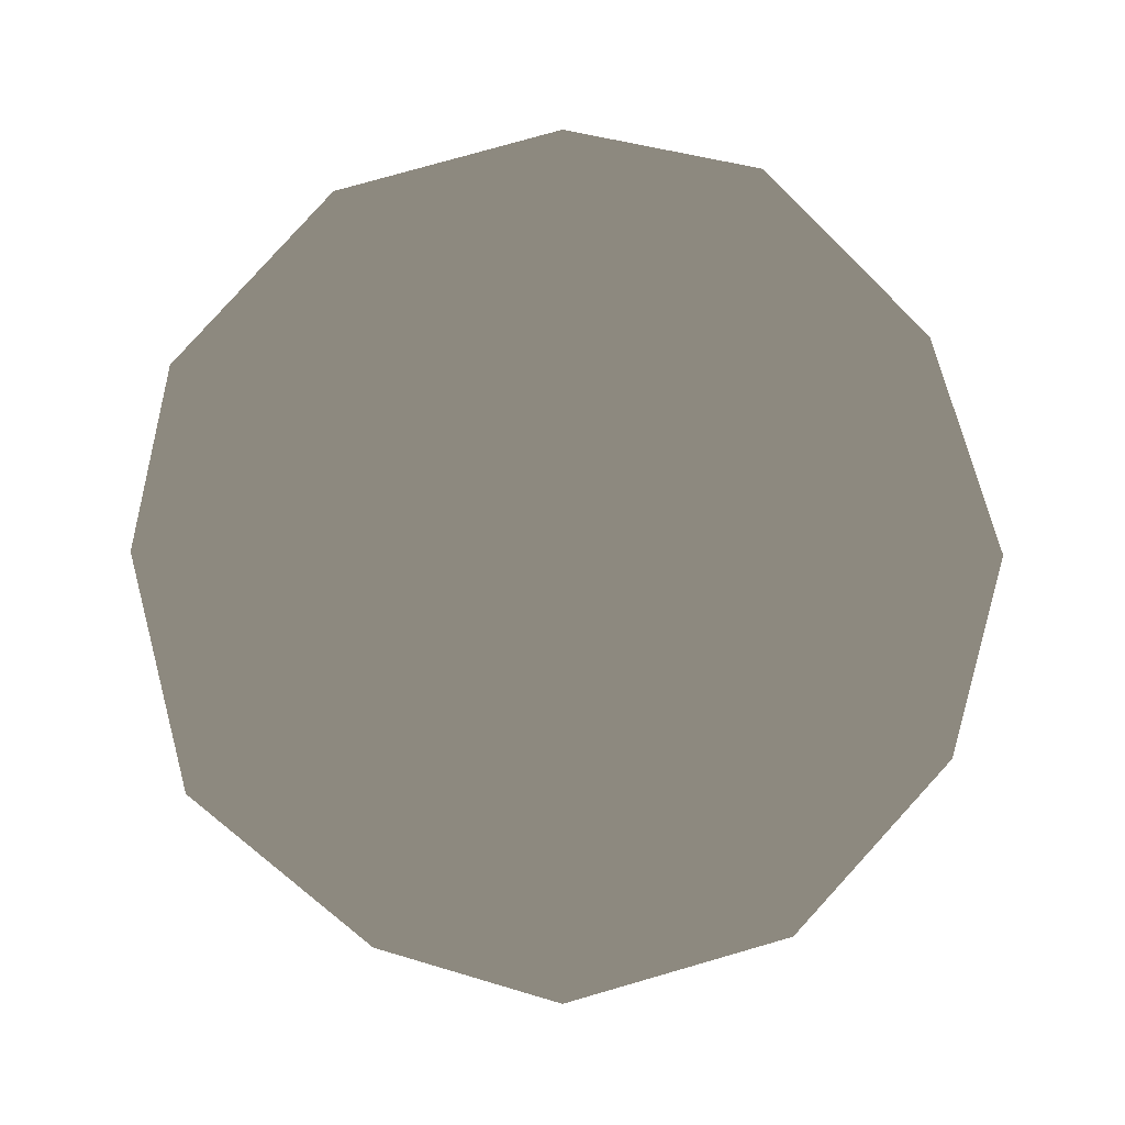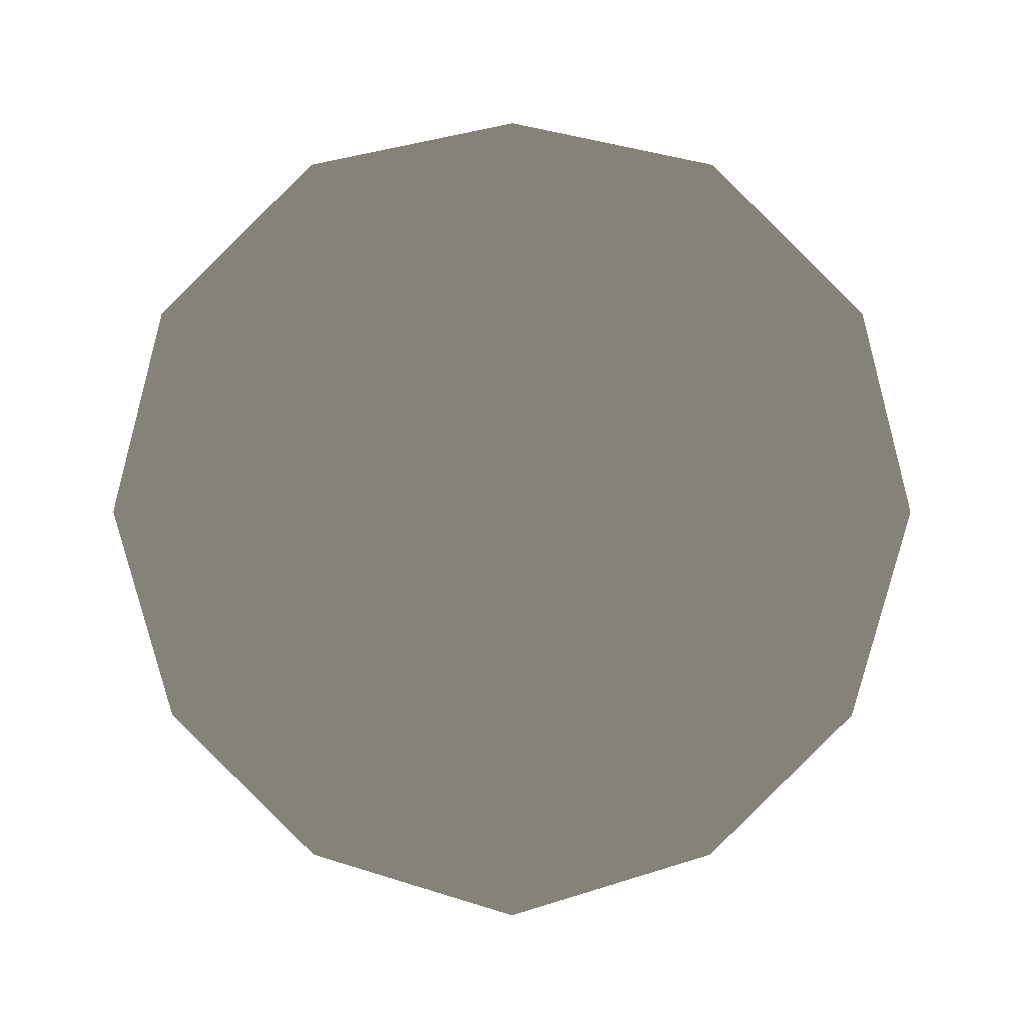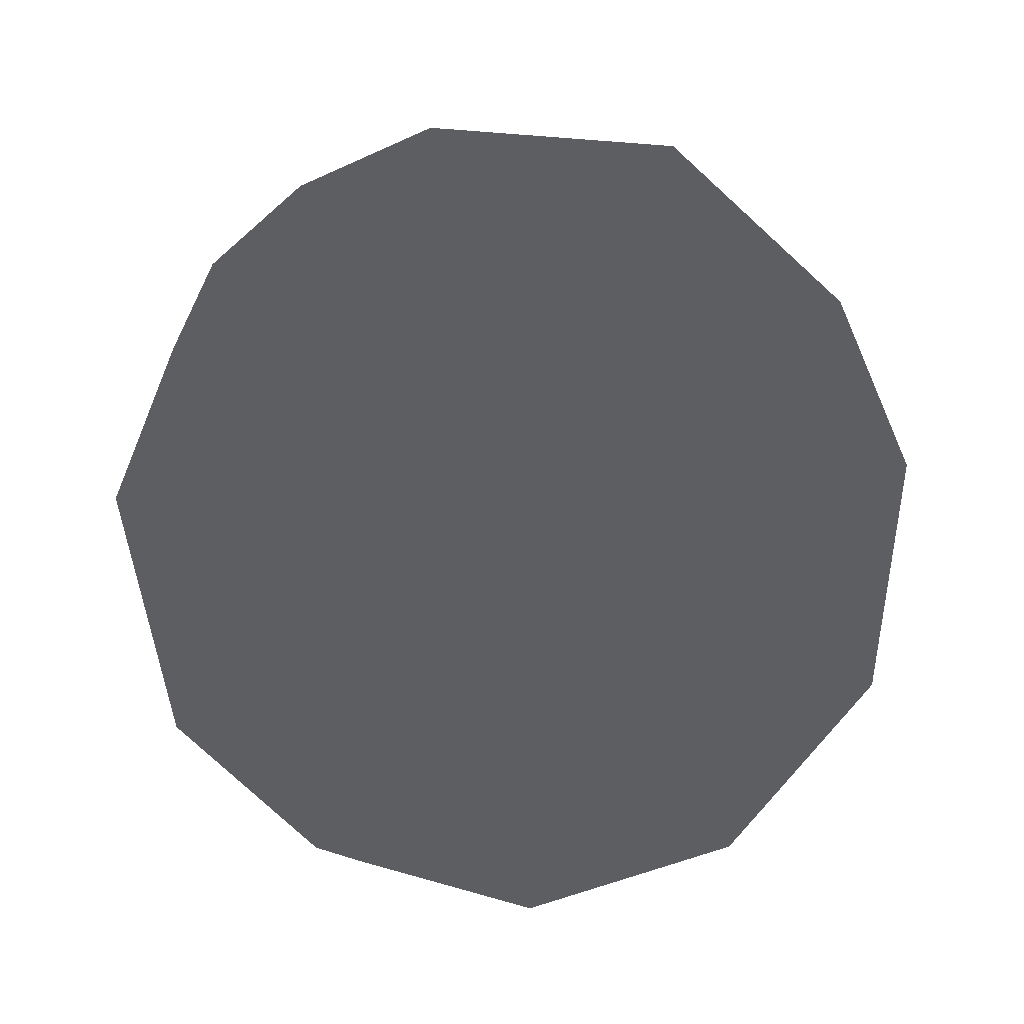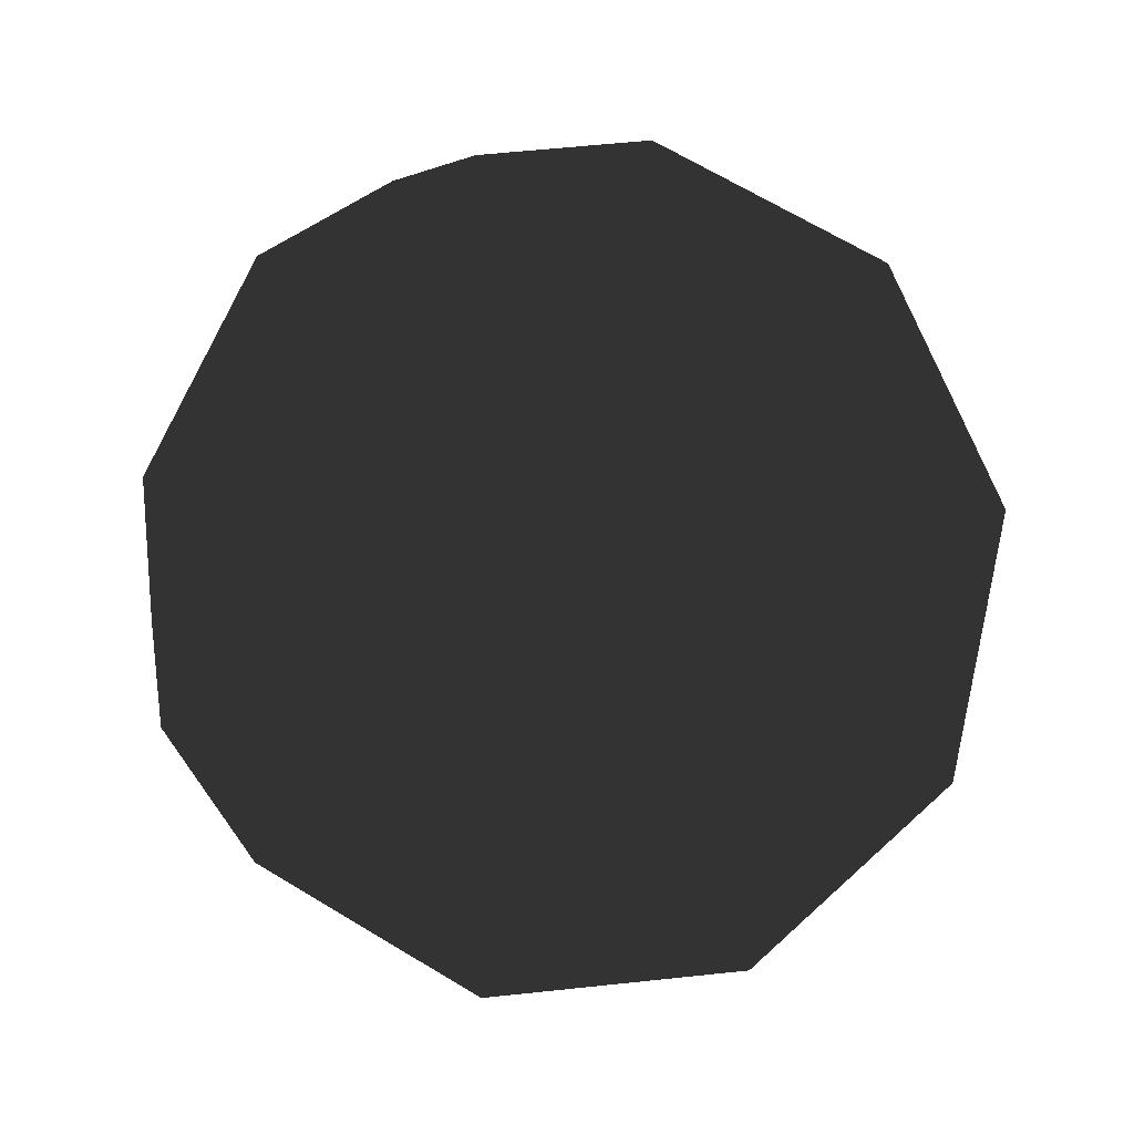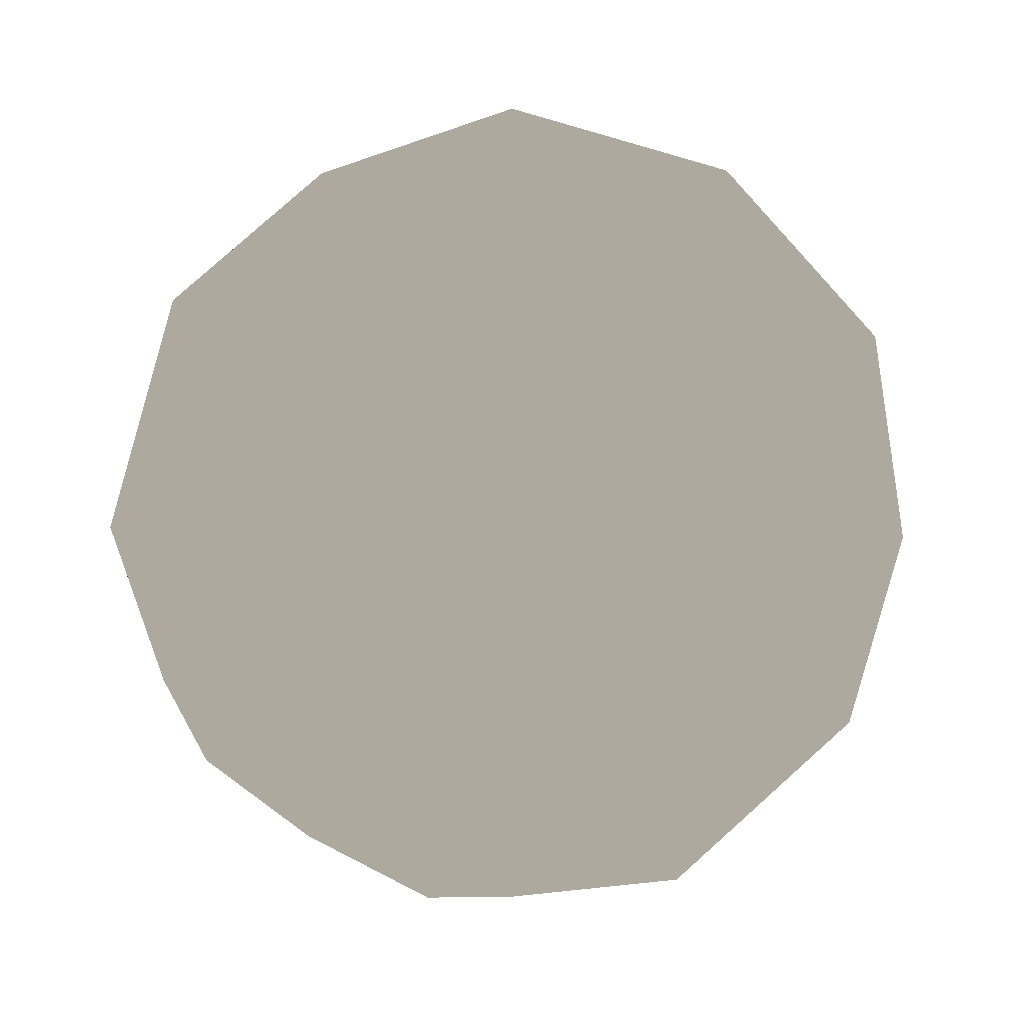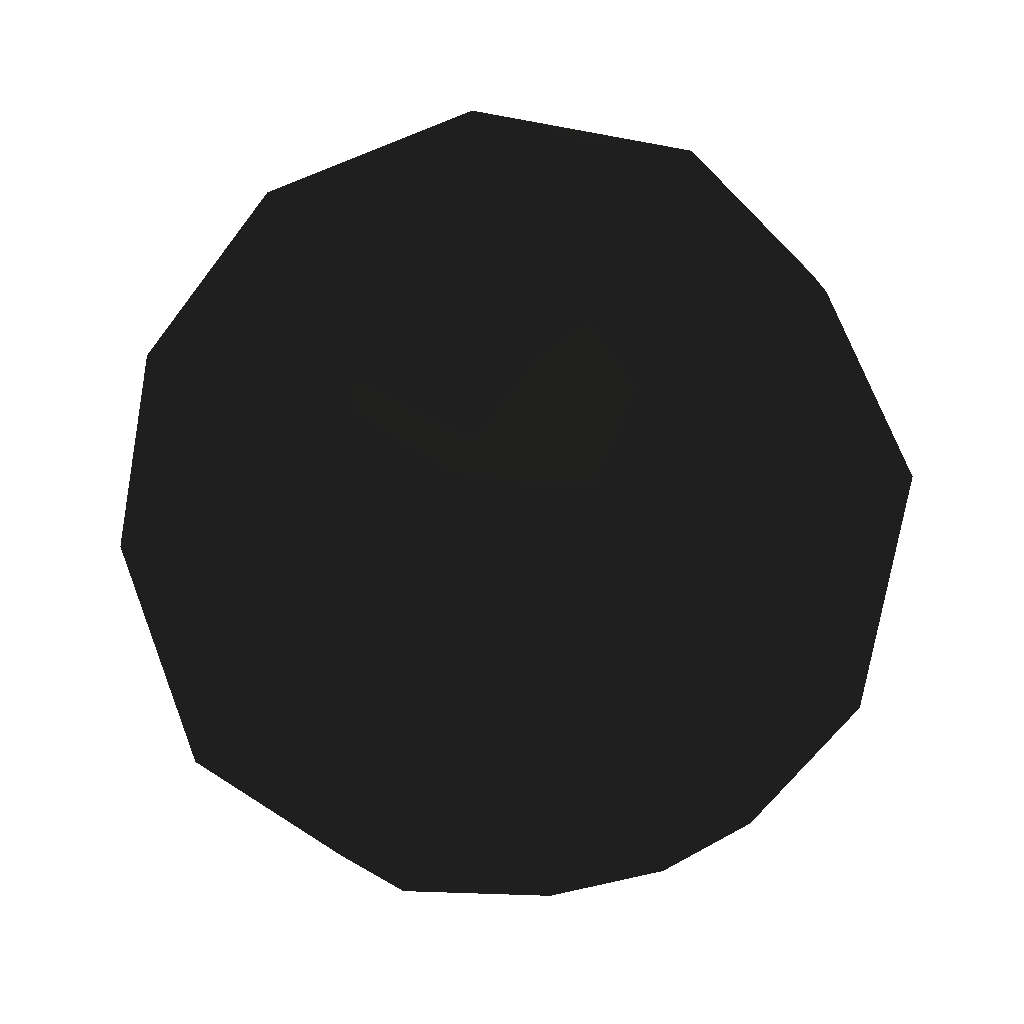
<metadata>
{"format":"obj","ext":"obj","renderer":"f3d","projection":"perspective","resolution":1024,"background":"white","views":[{"elev":-3.7,"azim":-165.3,"up":"+Y"},{"elev":-8.0,"azim":-108.1,"up":"+Y"},{"elev":65.0,"azim":-152.1,"up":"+Z"},{"elev":12.2,"azim":-50.8,"up":"+Z"},{"elev":9.0,"azim":-121.6,"up":"+Y"},{"elev":-49.6,"azim":78.6,"up":"+Y"}]}
</metadata>
<code>
v -0.0002 1000 0.000263
v 0 850.9 -525.7
v -250 850.9 -344.1
v 0 649.2 -710.1
v -250 486.7 -791.3
v -250 688.4 -607
v -500 688.4 -425.3
v -675.3 486.7 -482.3
v -675.3 649.2 -219.4
v -500 850.9 -162.5
v -404.5 850.9 131.4
v -829.8 486.7 -6.764
v -654.5 688.4 50.2
v -559 688.4 344.1
v -667.4 486.7 493.2
v -417.4 649.2 574.5
v -309 850.9 425.3
v -0.0001 850.9 425.3
v -262.9 486.7 787.1
v -154.5 688.4 638
v 154.5 688.4 638
v 262.9 486.7 787.1
v 417.4 649.2 574.5
v 309 850.9 425.3
v 404.5 850.9 131.4
v 667.4 486.7 493.2
v 559 688.4 344.1
v 654.5 688.4 50.2
v 829.8 486.7 -6.764
v 675.3 649.2 -219.4
v 500 850.9 -162.5
v 250 850.9 -344.1
v 675.3 486.7 -482.3
v 500 688.4 -425.3
v 250 688.4 -607
v 250 486.7 -791.3
v 0.0001 447.5 -894.4
v 309 0.2379 -951.1
v -309 0.2378 -951.1
v 525.7 -447 -723.6
v 262.9 -486.2 -787.1
v 0.0003 -525.5 -850.7
v -262.9 -486.2 -787.1
v -850.7 447.5 -276.4
v -809 0.2376 -587.8
v -1000 0.2374 -0.0001
v -525.7 -447 -723.6
v -667.4 -486.2 -493.2
v -809 -525.5 -262.9
v -829.8 -486.2 6.764
v -525.7 447.5 723.6
v -809 0.2373 587.8
v -309 0.2372 951.1
v -850.7 -447 276.4
v -675.3 -486.2 482.3
v -500 -525.5 688.2
v -250 -486.2 791.3
v 525.7 447.5 723.6
v 309 0.2373 951.1
v 809 0.2375 587.8
v 0 -447 894.4
v 250 -486.2 791.3
v 500 -525.5 688.2
v 675.3 -486.2 482.3
v 850.7 447.5 -276.4
v 1000 0.2377 -0.0001
v 809 0.2378 -587.8
v 850.7 -447 276.4
v 829.8 -486.2 6.764
v 809 -525.5 -262.9
v 667.4 -486.2 -493.2
v -500 526 -688.2
v -809 526 262.9
v -0.0001 526 850.7
v 809 526 262.9
v 500 526 -688.2
v 0.0001 -999.8 -0.000263
v -500 -850.4 162.5
v -404.5 -850.4 -131.4
v -675.3 -648.7 219.4
v -654.5 -688 -50.2
v -559 -688 -344.1
v -417.4 -648.7 -574.5
v 0.0001 -850.4 525.7
v -250 -850.4 344.1
v 0 -648.7 710.1
v -250 -688 607
v -500 -688 425.3
v 500 -850.4 162.5
v 250 -850.4 344.1
v 675.3 -648.7 219.4
v 500 -688 425.3
v 250 -688 607
v 309 -850.4 -425.3
v 404.5 -850.4 -131.4
v 417.4 -648.7 -574.5
v 559 -688 -344.1
v 654.5 -688 -50.2
v -309 -850.4 -425.3
v 0.0002 -850.4 -425.3
v -154.5 -688 -638
v 154.5 -688 -638
f 1 2 3
f 4 5 6
f 6 7 3
f 7 8 9
f 1 10 11
f 9 12 13
f 13 14 11
f 14 15 16
f 1 17 18
f 16 19 20
f 20 21 18
f 21 22 23
f 1 24 25
f 23 26 27
f 27 28 25
f 28 29 30
f 1 31 32
f 30 33 34
f 34 35 32
f 35 36 4
f 37 38 39
f 38 40 41
f 38 42 39
f 39 42 43
f 44 45 46
f 45 47 48
f 45 49 46
f 46 49 50
f 51 52 53
f 52 54 55
f 52 56 53
f 53 56 57
f 58 59 60
f 59 61 62
f 59 63 60
f 60 63 64
f 65 66 67
f 66 68 69
f 66 70 67
f 67 70 71
f 47 45 39
f 45 44 8
f 45 72 39
f 39 72 5
f 54 52 46
f 52 51 15
f 52 73 46
f 46 73 12
f 61 59 53
f 59 58 22
f 59 74 53
f 53 74 19
f 68 66 60
f 66 65 29
f 66 75 60
f 60 75 26
f 40 38 67
f 38 37 36
f 38 76 67
f 67 76 33
f 77 78 79
f 80 50 81
f 81 82 79
f 82 48 83
f 77 84 85
f 86 57 87
f 87 88 85
f 88 55 80
f 77 89 90
f 91 64 92
f 92 93 90
f 93 62 86
f 77 94 95
f 96 71 97
f 97 98 95
f 98 69 91
f 77 99 100
f 83 43 101
f 101 102 100
f 102 41 96
f 1 3 10
f 2 4 6
f 4 37 5
f 6 5 72
f 2 6 3
f 6 72 7
f 3 7 10
f 10 7 9
f 7 72 8
f 9 8 44
f 1 11 17
f 10 9 13
f 9 44 12
f 13 12 73
f 10 13 11
f 13 73 14
f 11 14 17
f 17 14 16
f 14 73 15
f 16 15 51
f 1 18 24
f 17 16 20
f 16 51 19
f 20 19 74
f 17 20 18
f 20 74 21
f 18 21 24
f 24 21 23
f 21 74 22
f 23 22 58
f 1 25 31
f 24 23 27
f 23 58 26
f 27 26 75
f 24 27 25
f 27 75 28
f 25 28 31
f 31 28 30
f 28 75 29
f 30 29 65
f 1 32 2
f 31 30 34
f 30 65 33
f 34 33 76
f 31 34 32
f 34 76 35
f 32 35 2
f 2 35 4
f 35 76 36
f 4 36 37
f 38 41 42
f 39 43 47
f 45 48 49
f 46 50 54
f 52 55 56
f 53 57 61
f 59 62 63
f 60 64 68
f 66 69 70
f 67 71 40
f 45 8 72
f 39 5 37
f 52 15 73
f 46 12 44
f 59 22 74
f 53 19 51
f 66 29 75
f 60 26 58
f 38 36 76
f 67 33 65
f 77 79 99
f 78 80 81
f 80 54 50
f 81 50 49
f 78 81 79
f 81 49 82
f 79 82 99
f 99 82 83
f 82 49 48
f 83 48 47
f 77 85 78
f 84 86 87
f 86 61 57
f 87 57 56
f 84 87 85
f 87 56 88
f 85 88 78
f 78 88 80
f 88 56 55
f 80 55 54
f 77 90 84
f 89 91 92
f 91 68 64
f 92 64 63
f 89 92 90
f 92 63 93
f 90 93 84
f 84 93 86
f 93 63 62
f 86 62 61
f 77 95 89
f 94 96 97
f 96 40 71
f 97 71 70
f 94 97 95
f 97 70 98
f 95 98 89
f 89 98 91
f 98 70 69
f 91 69 68
f 77 100 94
f 99 83 101
f 83 47 43
f 101 43 42
f 99 101 100
f 101 42 102
f 100 102 94
f 94 102 96
f 102 42 41
f 96 41 40

</code>
